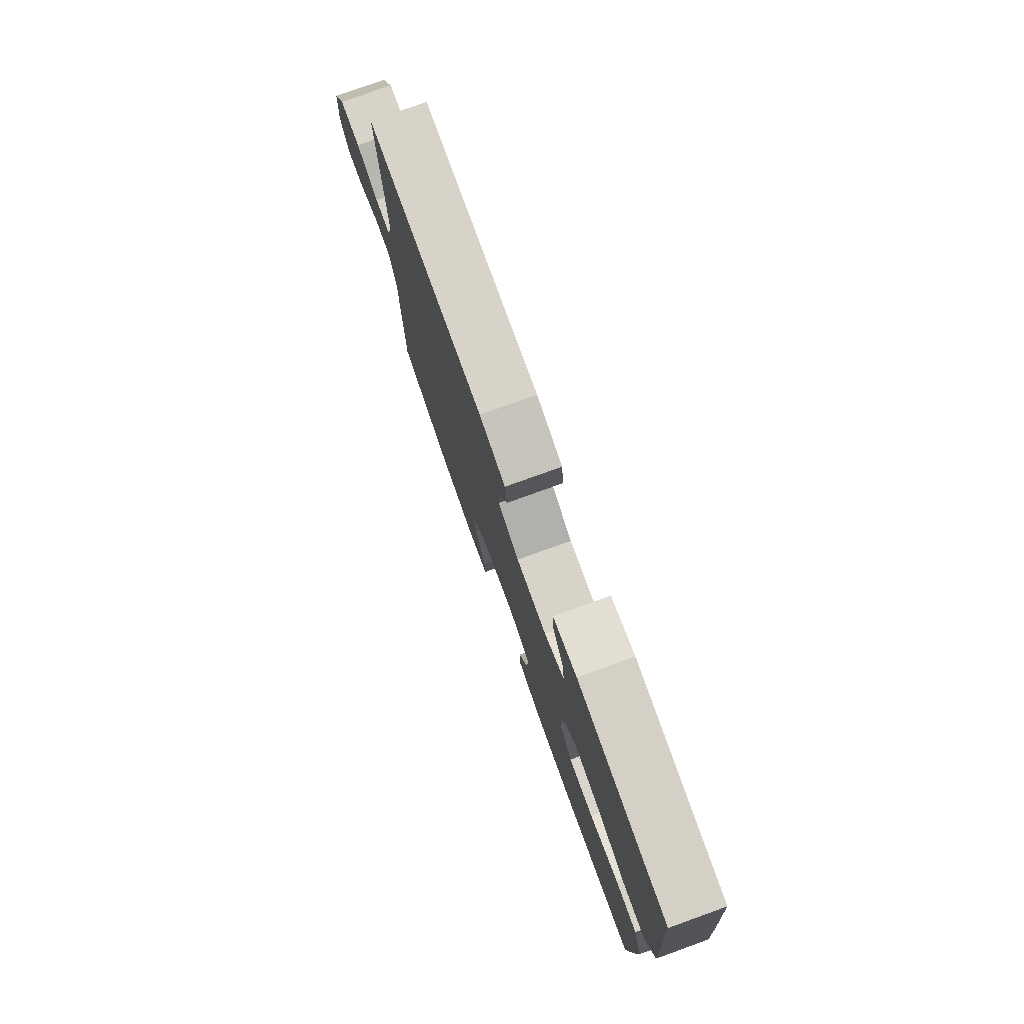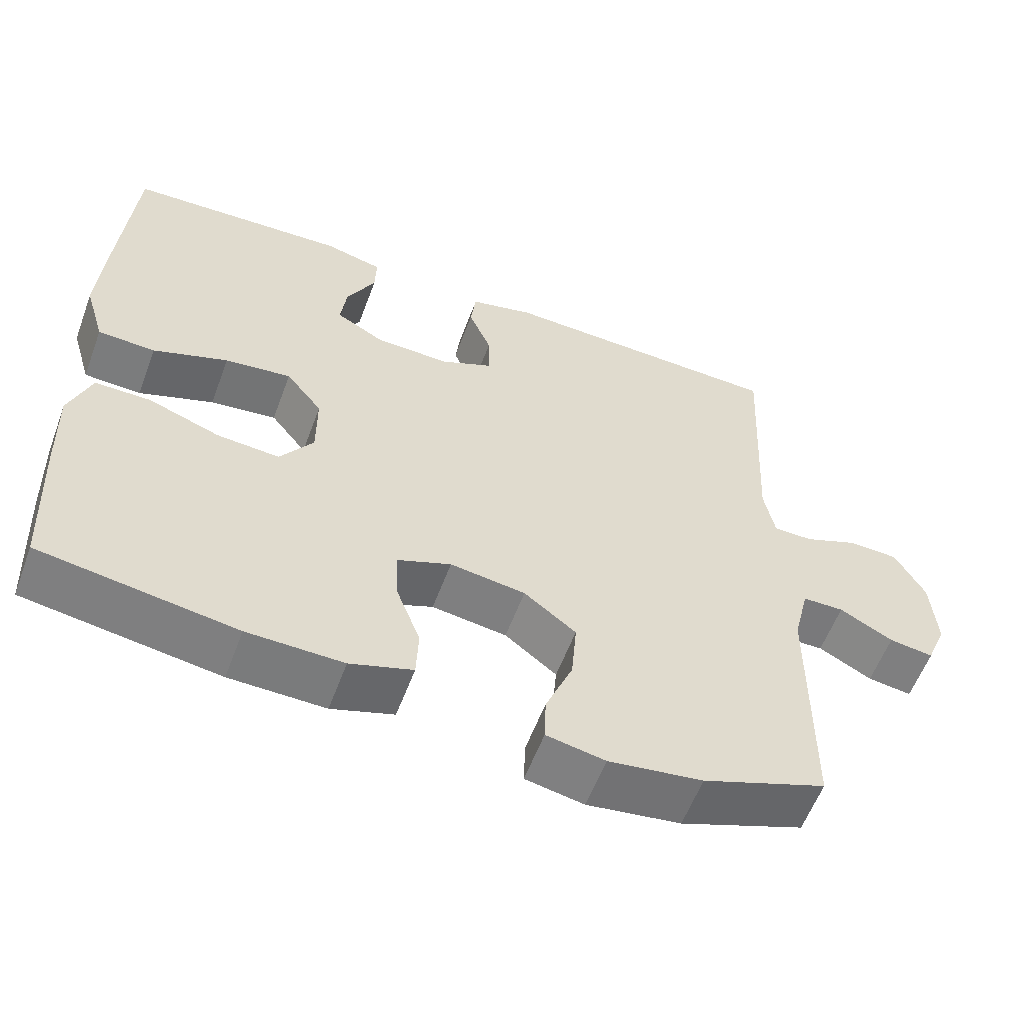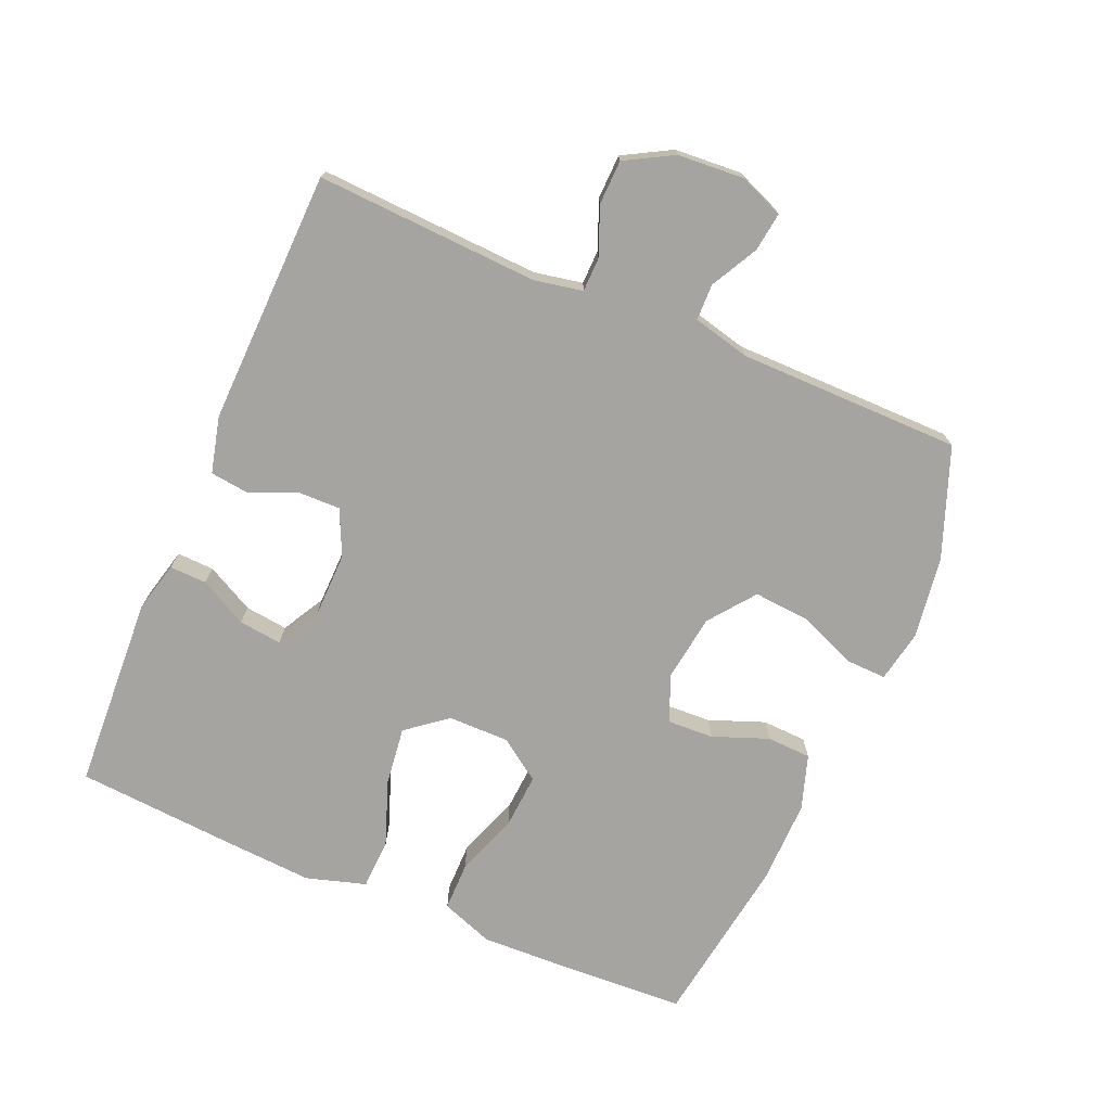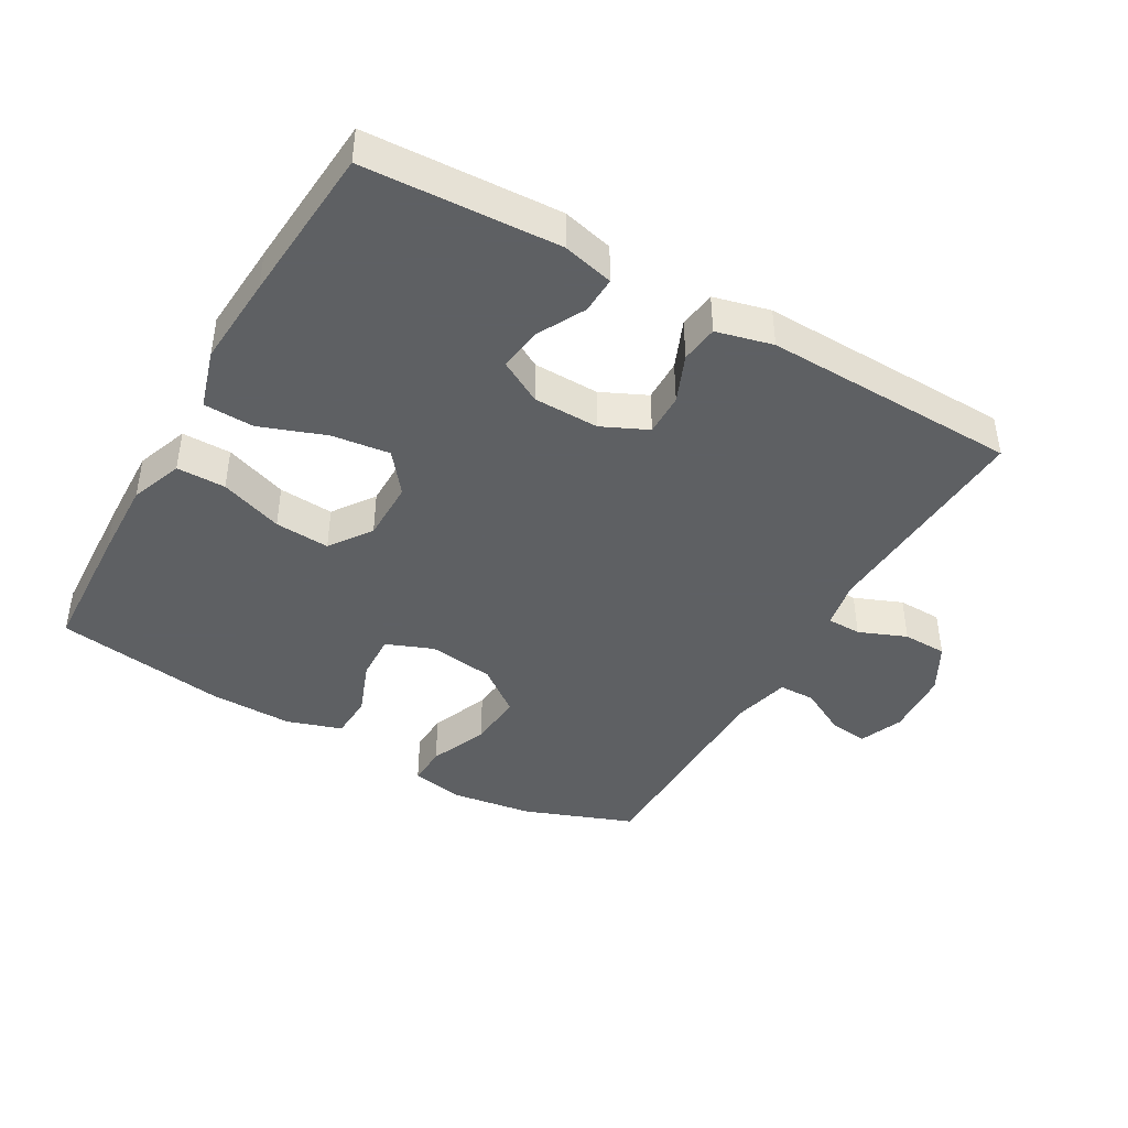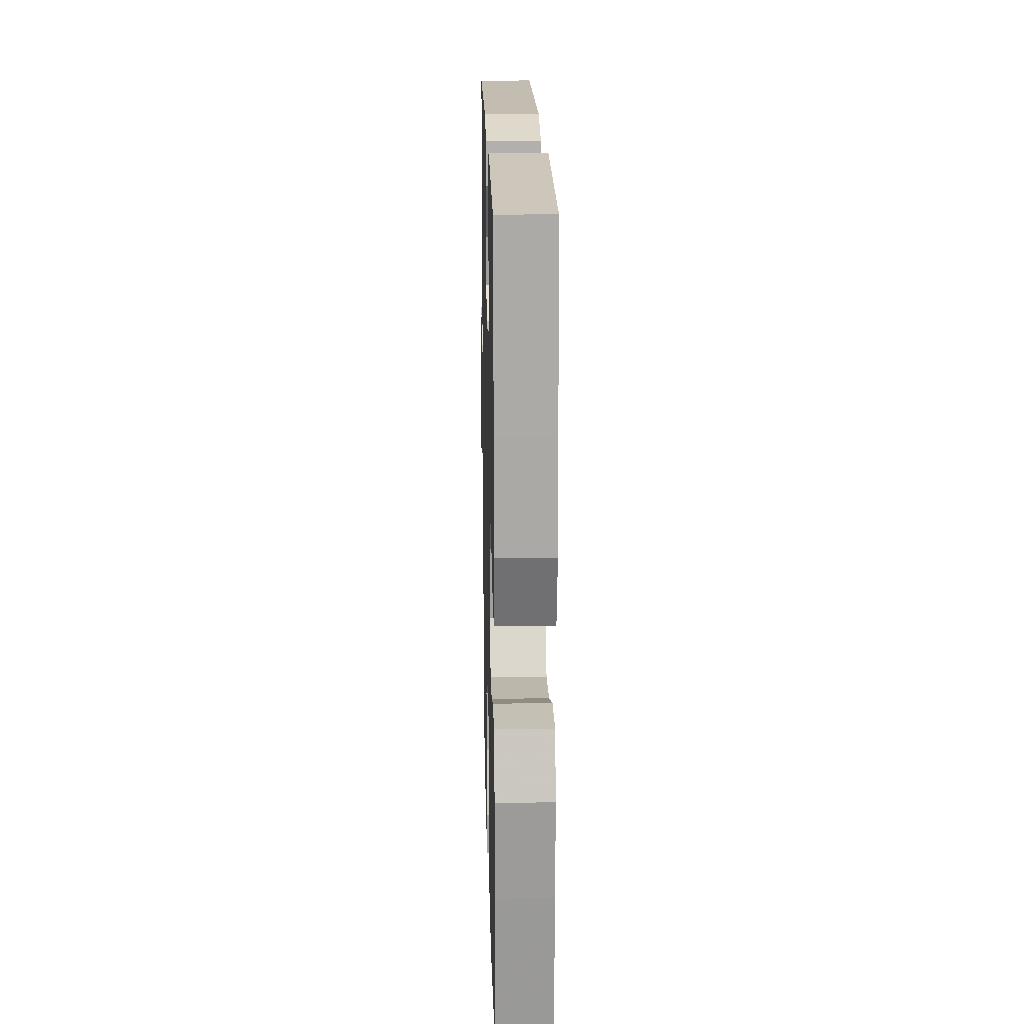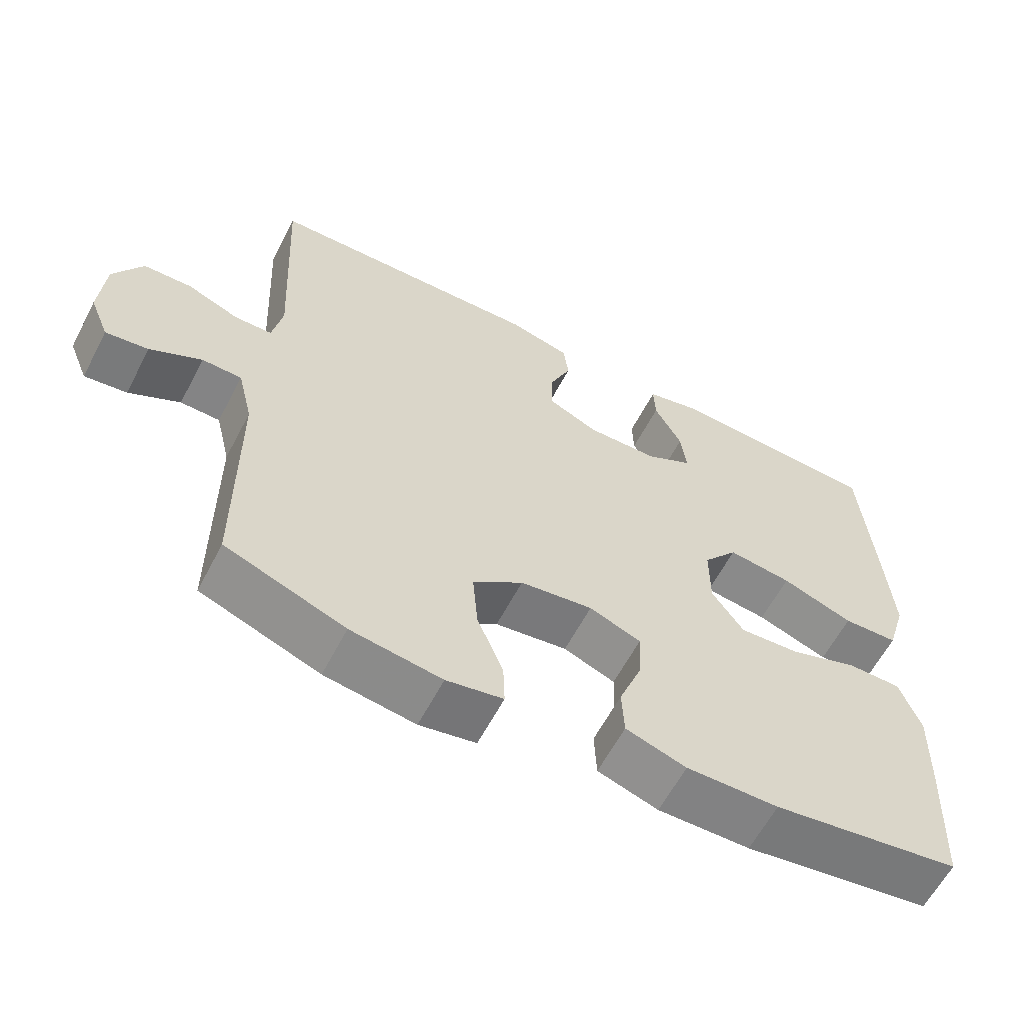
<metadata>
{"format":"obj","ext":"obj","renderer":"f3d","projection":"perspective","resolution":1024,"background":"white","views":[{"elev":78.1,"azim":-109.8,"up":"+Z"},{"elev":-58.1,"azim":-20.4,"up":"+Z"},{"elev":-73.2,"azim":66.9,"up":"+Y"},{"elev":-42.7,"azim":-29.8,"up":"+Y"},{"elev":18.4,"azim":-91.4,"up":"+Z"},{"elev":-61.2,"azim":152.4,"up":"+Z"}]}
</metadata>
<code>
v 0.5 0.07 -0.5
v 0.335 0.07 -0.562
v 0.21 0.07 -0.58
v 0.132 0.07 -0.565
v 0.134 0.07 -0.504
v 0.17 0.07 -0.416
v 0.177 0.07 -0.332
v 0.108 0.07 -0.279
v 0.008 0.07 -0.265
v -0.063 0.07 -0.293
v -0.06 0.07 -0.363
v -0.028 0.07 -0.447
v -0.031 0.07 -0.514
v -0.114 0.07 -0.541
v -0.241 0.07 -0.539
v -0.5 0.07 -0.5
v -0.51 0.07 -0.301
v -0.514 0.07 -0.177
v -0.485 0.07 -0.098
v -0.411 0.07 -0.098
v -0.316 0.07 -0.132
v -0.233 0.07 -0.138
v -0.189 0.07 -0.075
v -0.189 0.07 0.017
v -0.237 0.07 0.078
v -0.325 0.07 0.067
v -0.424 0.07 0.031
v -0.5 0.07 0.034
v -0.527 0.07 0.124
v -0.518 0.07 0.261
v -0.5 0.07 0.5
v -0.207 0.07 0.515
v -0.13 0.07 0.496
v -0.132 0.07 0.44
v -0.17 0.07 0.368
v -0.178 0.07 0.303
v -0.113 0.07 0.267
v -0.014 0.07 0.265
v 0.055 0.07 0.297
v 0.054 0.07 0.361
v 0.024 0.07 0.433
v 0.031 0.07 0.49
v 0.116 0.07 0.511
v 0.5 0.07 0.5
v 0.483 0.07 0.164
v 0.497 0.07 0.091
v 0.549 0.07 0.09
v 0.621 0.07 0.119
v 0.688 0.07 0.117
v 0.728 0.07 0.045
v 0.735 0.07 -0.056
v 0.708 0.07 -0.122
v 0.649 0.07 -0.114
v 0.578 0.07 -0.076
v 0.523 0.07 -0.077
v 0.502 0.07 -0.164
v 0.5 0 -0.5
v 0.335 0 -0.562
v 0.21 0 -0.58
v 0.132 0 -0.565
v 0.134 0 -0.504
v 0.17 0 -0.416
v 0.177 0 -0.332
v 0.108 0 -0.279
v 0.008 0 -0.265
v -0.063 0 -0.293
v -0.06 0 -0.363
v -0.028 0 -0.447
v -0.031 0 -0.514
v -0.114 0 -0.541
v -0.241 0 -0.539
v -0.5 0 -0.5
v -0.51 0 -0.301
v -0.514 0 -0.177
v -0.485 0 -0.098
v -0.411 0 -0.098
v -0.316 0 -0.132
v -0.233 0 -0.138
v -0.189 0 -0.075
v -0.189 0 0.017
v -0.237 0 0.078
v -0.325 0 0.067
v -0.424 0 0.031
v -0.5 0 0.034
v -0.527 0 0.124
v -0.518 0 0.261
v -0.5 0 0.5
v -0.207 0 0.515
v -0.13 0 0.496
v -0.132 0 0.44
v -0.17 0 0.368
v -0.178 0 0.303
v -0.113 0 0.267
v -0.014 0 0.265
v 0.055 0 0.297
v 0.054 0 0.361
v 0.024 0 0.433
v 0.031 0 0.49
v 0.116 0 0.511
v 0.5 0 0.5
v 0.483 0 0.164
v 0.497 0 0.091
v 0.549 0 0.09
v 0.621 0 0.119
v 0.688 0 0.117
v 0.728 0 0.045
v 0.735 0 -0.056
v 0.708 0 -0.122
v 0.649 0 -0.114
v 0.578 0 -0.076
v 0.523 0 -0.077
v 0.502 0 -0.164
f 52 53 54
f 51 52 54
f 50 51 54
f 49 50 54
f 48 49 54
f 47 48 54
f 46 47 54 55
f 45 46 55 56
f 43 44 45
f 42 43 45
f 41 42 45
f 40 41 45
f 56 1 2
f 45 56 2
f 40 45 2
f 39 40 2
f 33 34 35
f 32 33 35
f 31 32 35
f 30 31 35
f 29 30 35
f 28 29 35
f 27 28 35
f 26 27 35 36
f 25 26 36 37
f 19 20 21
f 18 19 21
f 17 18 21
f 16 17 21
f 15 16 21
f 14 15 21
f 13 14 21
f 12 13 21
f 11 12 21
f 10 11 21 22
f 9 10 22 23
f 4 5 6
f 3 4 6
f 2 3 6
f 2 6 7
f 38 39 2 7
f 38 7 8
f 37 38 8
f 25 37 8
f 24 25 8
f 8 9 23 24
f 110 109 108
f 110 108 107
f 110 107 106
f 110 106 105
f 110 105 104
f 110 104 103
f 111 110 103 102
f 112 111 102 101
f 101 100 99
f 101 99 98
f 101 98 97
f 101 97 96
f 58 57 112
f 58 112 101
f 58 101 96
f 58 96 95
f 91 90 89
f 91 89 88
f 91 88 87
f 91 87 86
f 91 86 85
f 91 85 84
f 91 84 83
f 92 91 83 82
f 93 92 82 81
f 77 76 75
f 77 75 74
f 77 74 73
f 77 73 72
f 77 72 71
f 77 71 70
f 77 70 69
f 77 69 68
f 77 68 67
f 78 77 67 66
f 79 78 66 65
f 62 61 60
f 62 60 59
f 62 59 58
f 63 62 58
f 63 58 95 94
f 64 63 94
f 64 94 93
f 64 93 81
f 64 81 80
f 80 79 65 64
f 1 57 58 2
f 2 58 59 3
f 3 59 60 4
f 4 60 61 5
f 5 61 62 6
f 6 62 63 7
f 7 63 64 8
f 8 64 65 9
f 9 65 66 10
f 10 66 67 11
f 11 67 68 12
f 12 68 69 13
f 13 69 70 14
f 14 70 71 15
f 15 71 72 16
f 16 72 73 17
f 17 73 74 18
f 18 74 75 19
f 19 75 76 20
f 20 76 77 21
f 21 77 78 22
f 22 78 79 23
f 23 79 80 24
f 24 80 81 25
f 25 81 82 26
f 26 82 83 27
f 27 83 84 28
f 28 84 85 29
f 29 85 86 30
f 30 86 87 31
f 31 87 88 32
f 32 88 89 33
f 33 89 90 34
f 34 90 91 35
f 35 91 92 36
f 36 92 93 37
f 37 93 94 38
f 38 94 95 39
f 39 95 96 40
f 40 96 97 41
f 41 97 98 42
f 42 98 99 43
f 43 99 100 44
f 44 100 101 45
f 45 101 102 46
f 46 102 103 47
f 47 103 104 48
f 48 104 105 49
f 49 105 106 50
f 50 106 107 51
f 51 107 108 52
f 52 108 109 53
f 53 109 110 54
f 54 110 111 55
f 55 111 112 56
f 56 112 57 1

</code>
